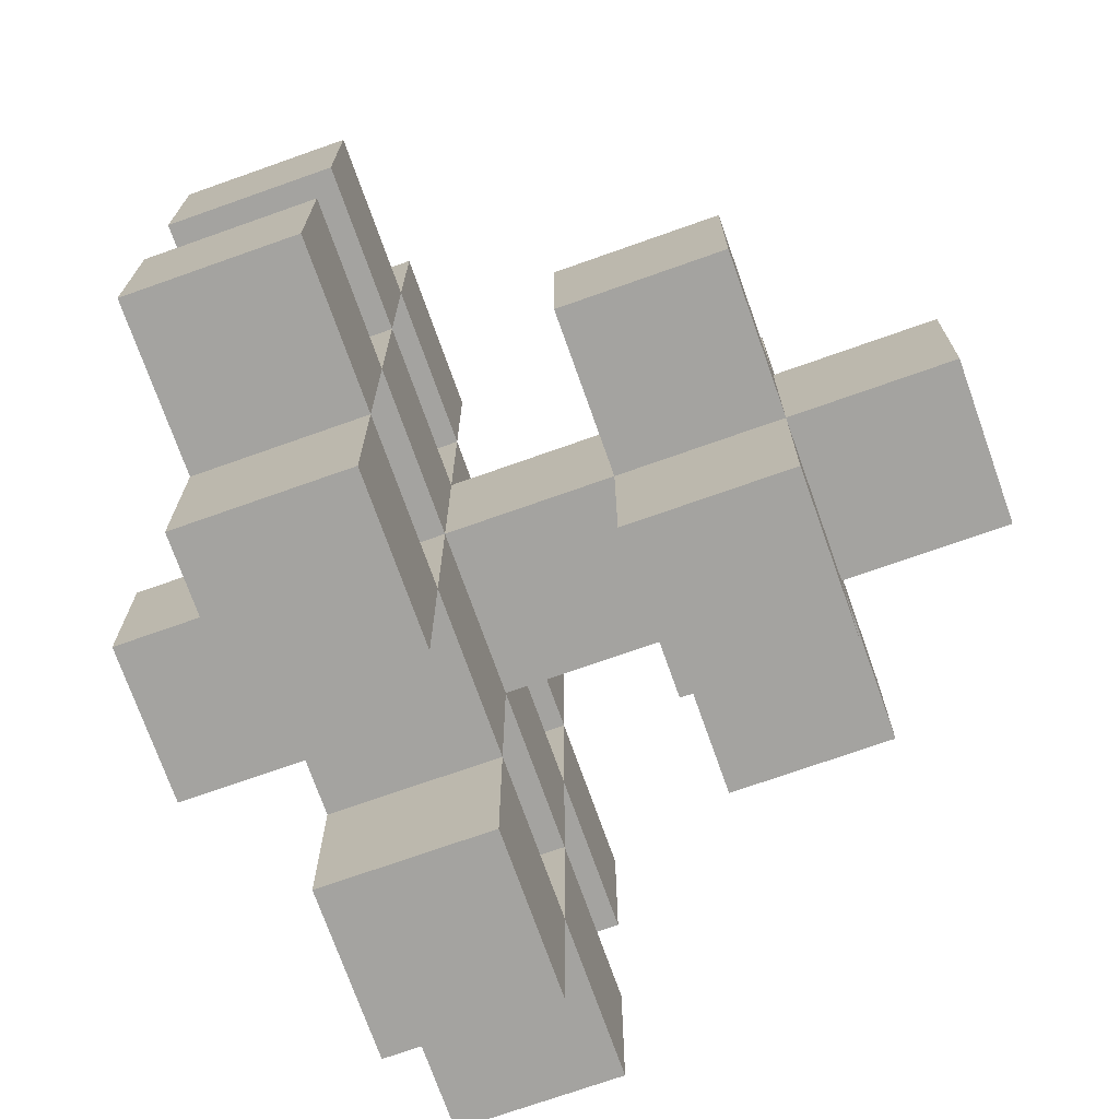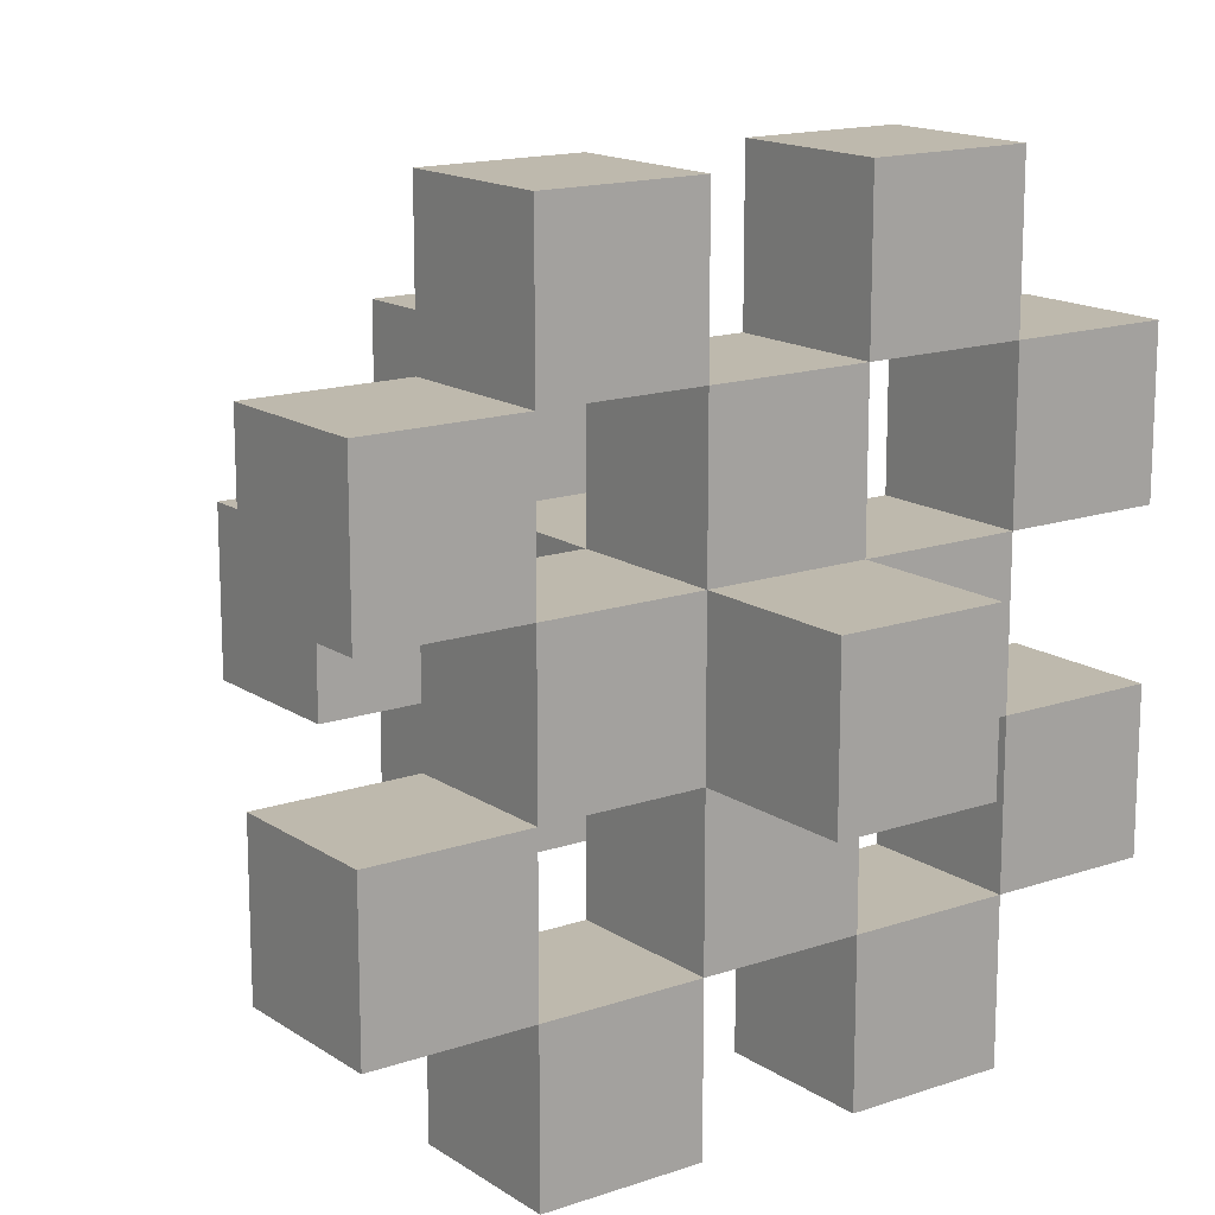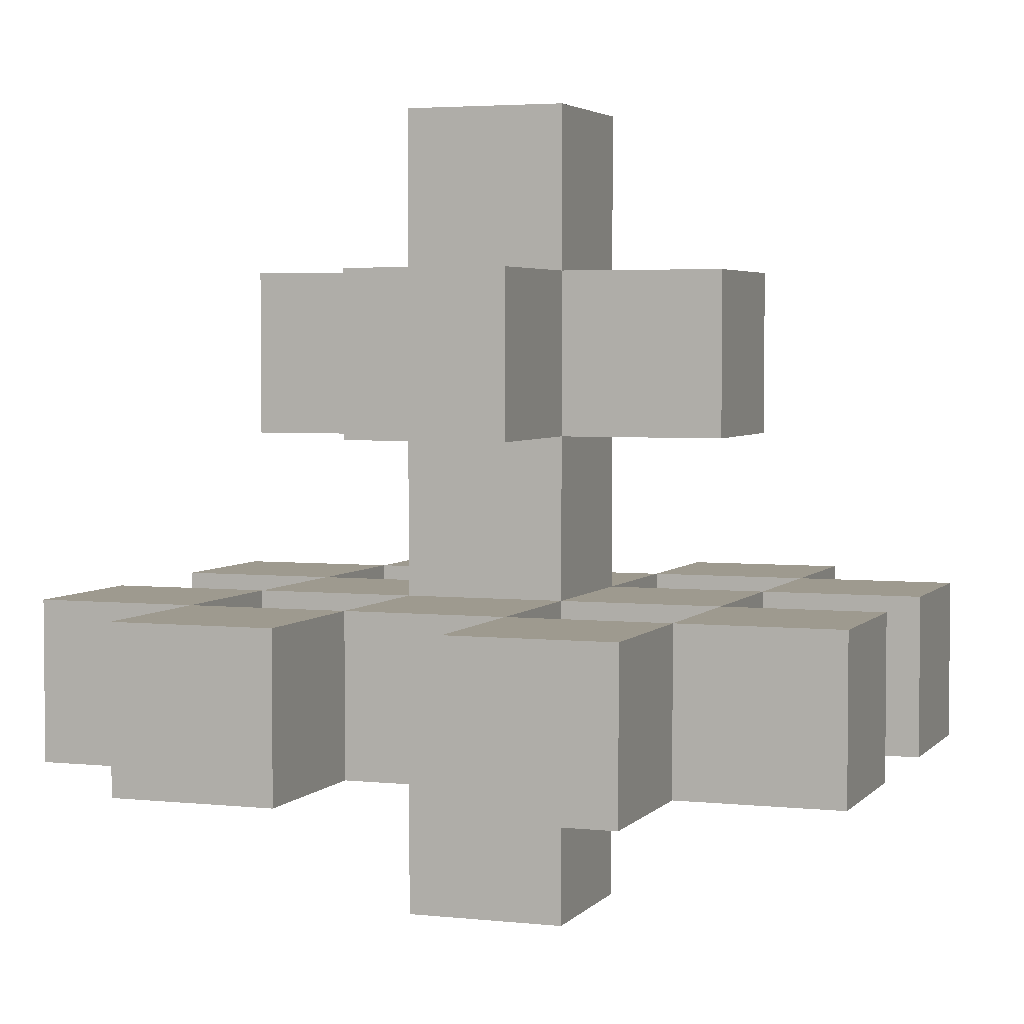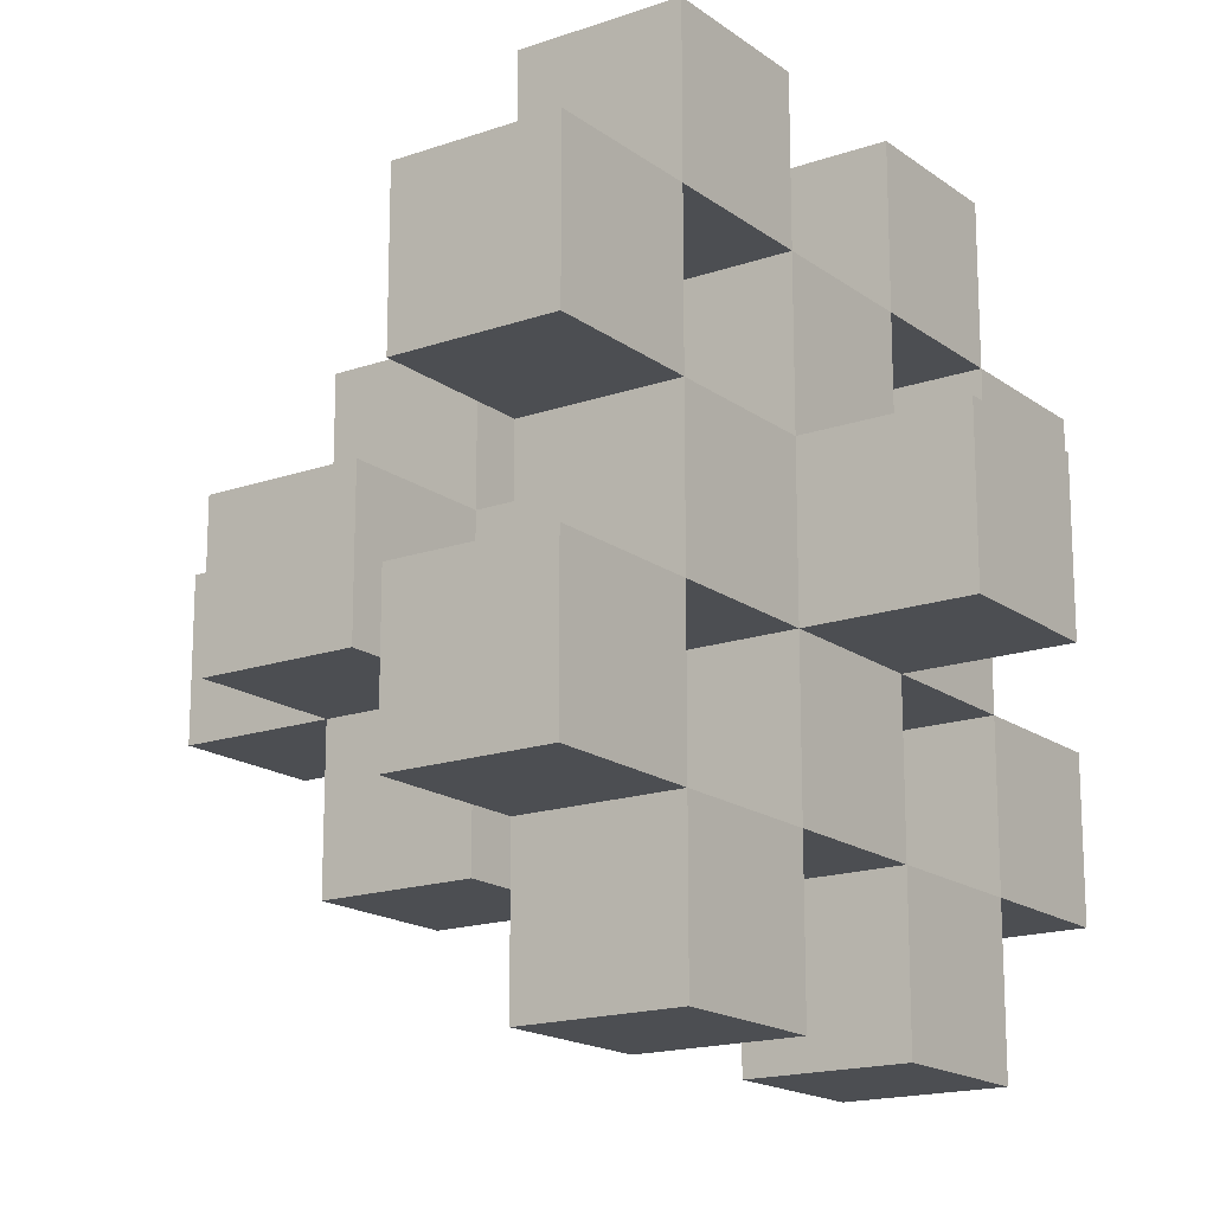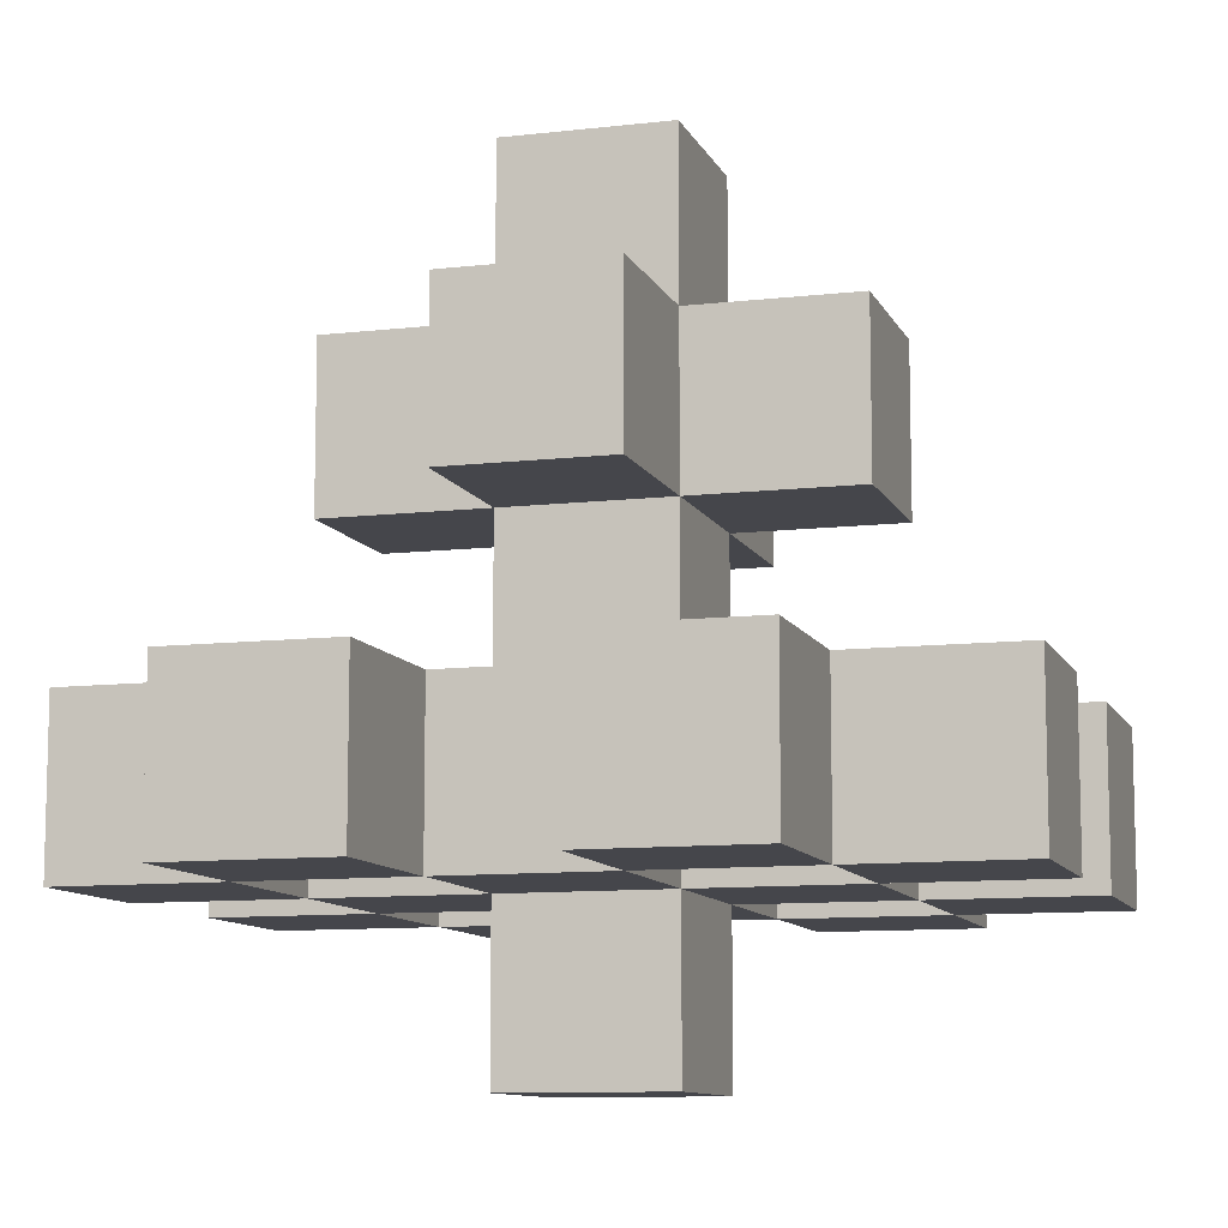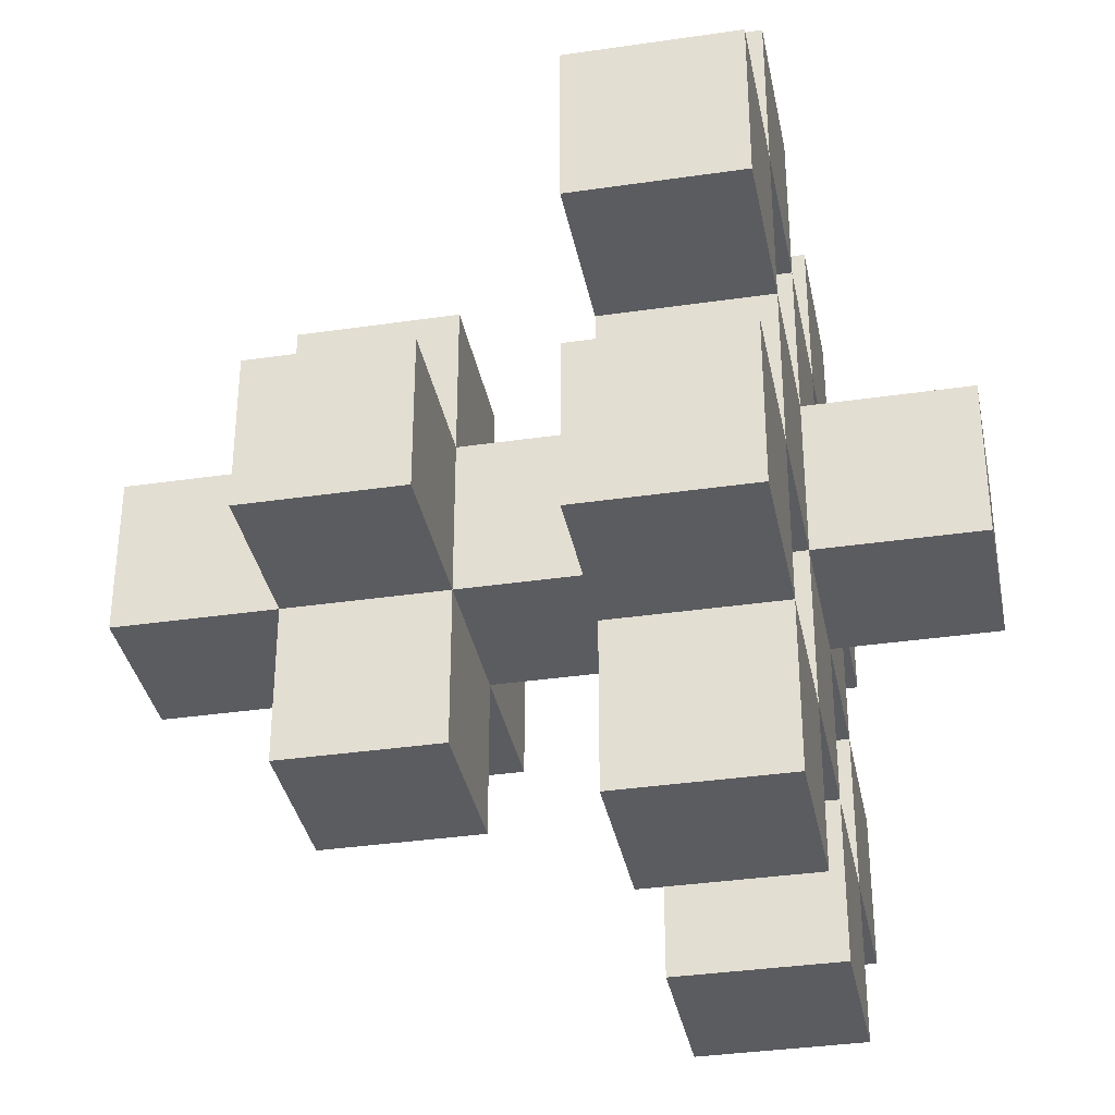
<metadata>
{"format":"obj","ext":"obj","renderer":"f3d","projection":"perspective","resolution":1024,"background":"white","views":[{"elev":-72.8,"azim":109.5,"up":"+Z"},{"elev":15.3,"azim":-36.1,"up":"+Z"},{"elev":3.7,"azim":19.9,"up":"+Y"},{"elev":-17.0,"azim":-55.0,"up":"+Z"},{"elev":-10.0,"azim":106.7,"up":"+Y"},{"elev":-35.3,"azim":-79.0,"up":"+Z"}]}
</metadata>
<code>
g wood
v 2 0 -2
v 2 5 -2
v 2 0 -3
v 2 5 -3
v 3 0 -2
v 3 5 -2
v 3 0 -3
v 3 5 -3
f 1 2 4 3
f 3 4 8 7
f 7 8 6 5
f 5 6 2 1
f 3 7 5 1
f 8 4 2 6
g leaf
v 1 2 -2
v 1 1 -3
v 2 1 -2
v 1 4 -3
v 2 4 -2
v 0 1 -1
v 0 2 -1
v 0 1 -2
v 0 2 -2
v 1 1 -1
v 1 1 -2
v 3 1 -2
v 2 4 -1
v 3 3 -1
v 3 4 -1
v 3 3 -2
v 1 1 0
v 1 2 0
v 1 2 -1
v 2 1 0
v 2 2 0
v 2 2 -1
v 4 2 -2
v 3 1 -3
v 4 3 -2
v 4 4 -2
v 3 3 -3
v 3 4 -3
v 5 1 -1
v 5 2 -1
v 5 1 -2
v 5 2 -2
v 4 2 -1
v 4 1 -2
v 3 2 -1
v 2 1 -1
v 2 2 -2
v 3 4 -2
v 2 3 -1
v 4 1 0
v 4 2 0
v 4 1 -1
v 3 1 0
v 3 2 0
v 3 1 -1
v 1 2 -3
v 2 1 -3
v 2 2 -3
v 1 3 -3
v 1 3 -2
v 1 4 -2
v 2 3 -3
v 2 3 -2
v 0 1 -4
v 0 2 -4
v 0 1 -3
v 0 2 -3
v 1 1 -4
v 1 2 -4
v 2 1 -4
v 2 2 -4
v 3 2 -4
v 3 2 -3
v 3 3 -4
v 1 1 -5
v 1 2 -5
v 2 1 -5
v 2 2 -5
v 4 1 -3
v 4 2 -3
v 3 2 -2
v 4 3 -3
v 4 4 -3
v 5 1 -4
v 5 2 -4
v 5 1 -3
v 5 2 -3
v 3 1 -4
v 3 4 -4
v 2 3 -4
v 2 4 -4
v 2 4 -3
v 4 1 -5
v 4 2 -5
v 4 1 -4
v 4 2 -4
v 3 1 -5
v 3 2 -5
f 19 9 54 10
f 10 54 56 55
f 55 56 45 11
f 11 45 9 19
f 10 55 11 19
f 56 54 9 45
f 58 59 12 57
f 57 12 90 60
f 60 90 13 61
f 61 13 59 58
f 90 12 59 13
f 14 15 17 16
f 16 17 9 19
f 19 9 27 18
f 18 27 15 14
f 16 19 18 14
f 9 17 15 27
f 44 30 45 11
f 11 45 79 20
f 20 79 43 53
f 53 43 30 44
f 11 20 53 44
f 79 45 30 43
f 47 21 13 61
f 61 13 46 24
f 24 46 23 22
f 22 23 21 47
f 61 24 22 47
f 46 13 21 23
f 25 26 27 18
f 18 27 30 44
f 44 30 29 28
f 28 29 26 25
f 18 44 28 25
f 30 27 26 29
f 42 77 78 31
f 77 32 71 78
f 32 20 79 71
f 20 42 31 79
f 77 42 20 32
f 71 79 31 78
f 33 80 81 34
f 80 35 36 81
f 35 24 46 36
f 24 33 34 46
f 80 33 24 35
f 36 46 34 81
f 37 39 40 38
f 39 42 31 40
f 42 50 41 31
f 50 37 38 41
f 39 37 50 42
f 31 41 38 40
f 48 50 41 49
f 50 53 43 41
f 53 51 52 43
f 51 48 49 52
f 50 48 51 53
f 43 52 49 41
f 58 57 60 61
f 62 64 65 63
f 64 10 54 65
f 10 66 67 54
f 66 62 63 67
f 64 62 66 10
f 54 67 63 65
f 68 55 56 69
f 55 32 71 56
f 32 86 70 71
f 86 68 69 70
f 55 68 86 32
f 71 70 69 56
f 88 60 90 89
f 60 35 36 90
f 35 72 87 36
f 72 88 89 87
f 60 88 72 35
f 36 87 89 90
f 73 66 67 74
f 66 68 69 67
f 68 75 76 69
f 75 73 74 76
f 66 73 75 68
f 69 76 74 67
f 82 83 85 84
f 84 85 78 77
f 77 78 94 93
f 93 94 83 82
f 84 77 93 82
f 78 85 83 94
f 91 92 94 93
f 93 94 70 86
f 86 70 96 95
f 95 96 92 91
f 93 86 95 91
f 70 94 92 96

</code>
